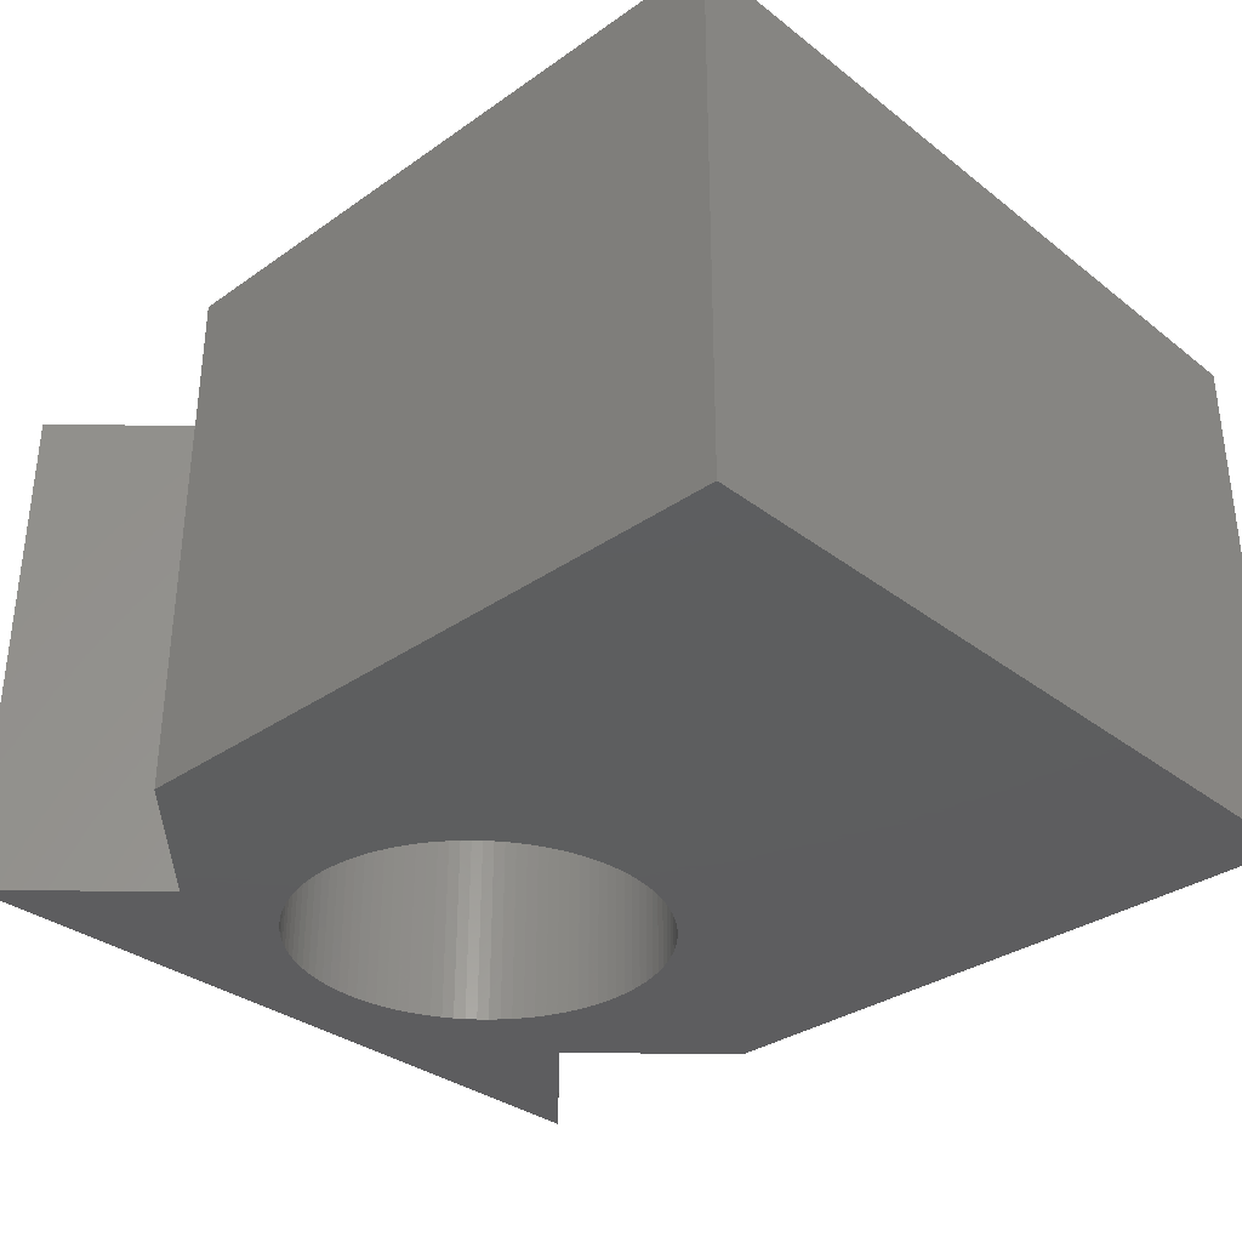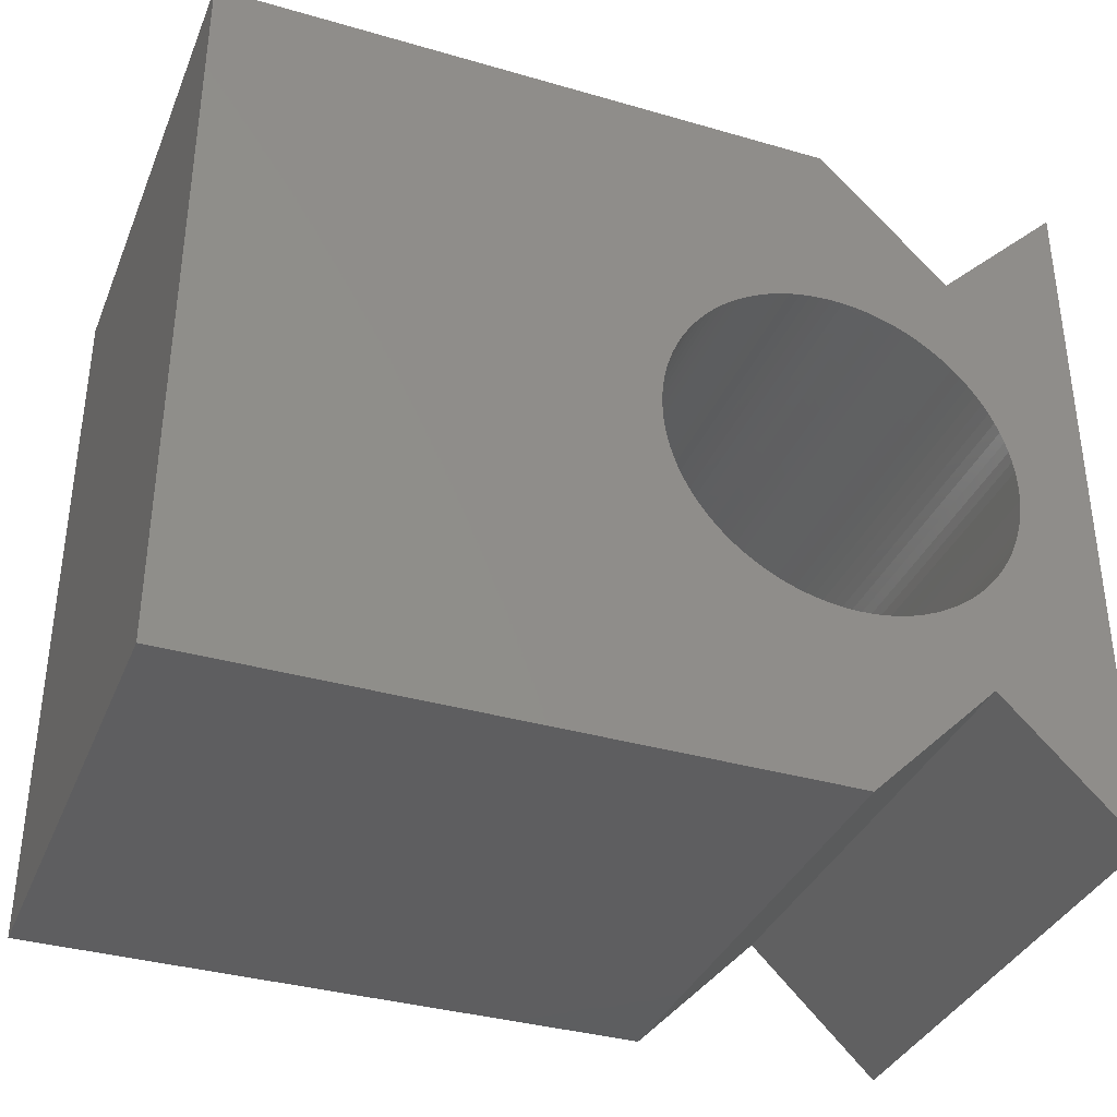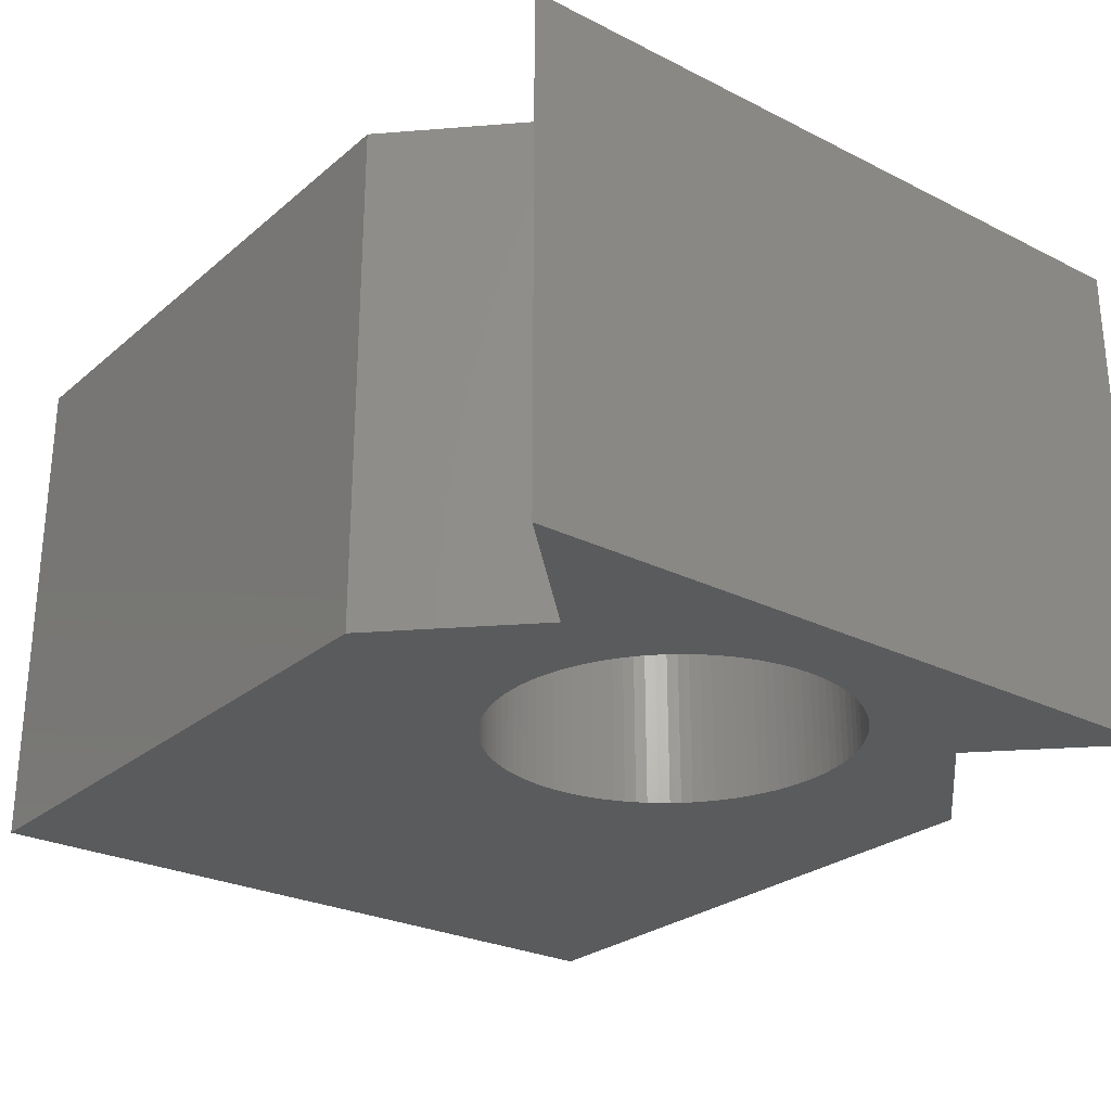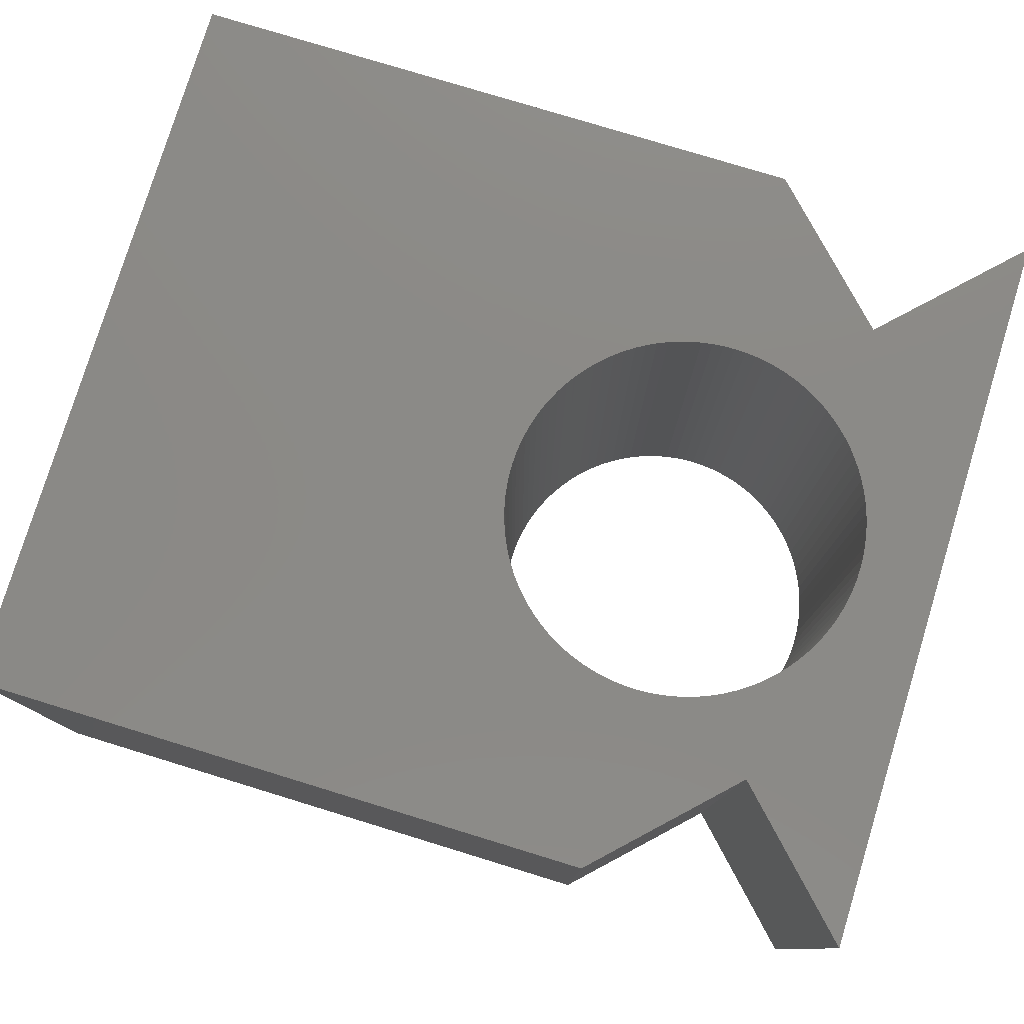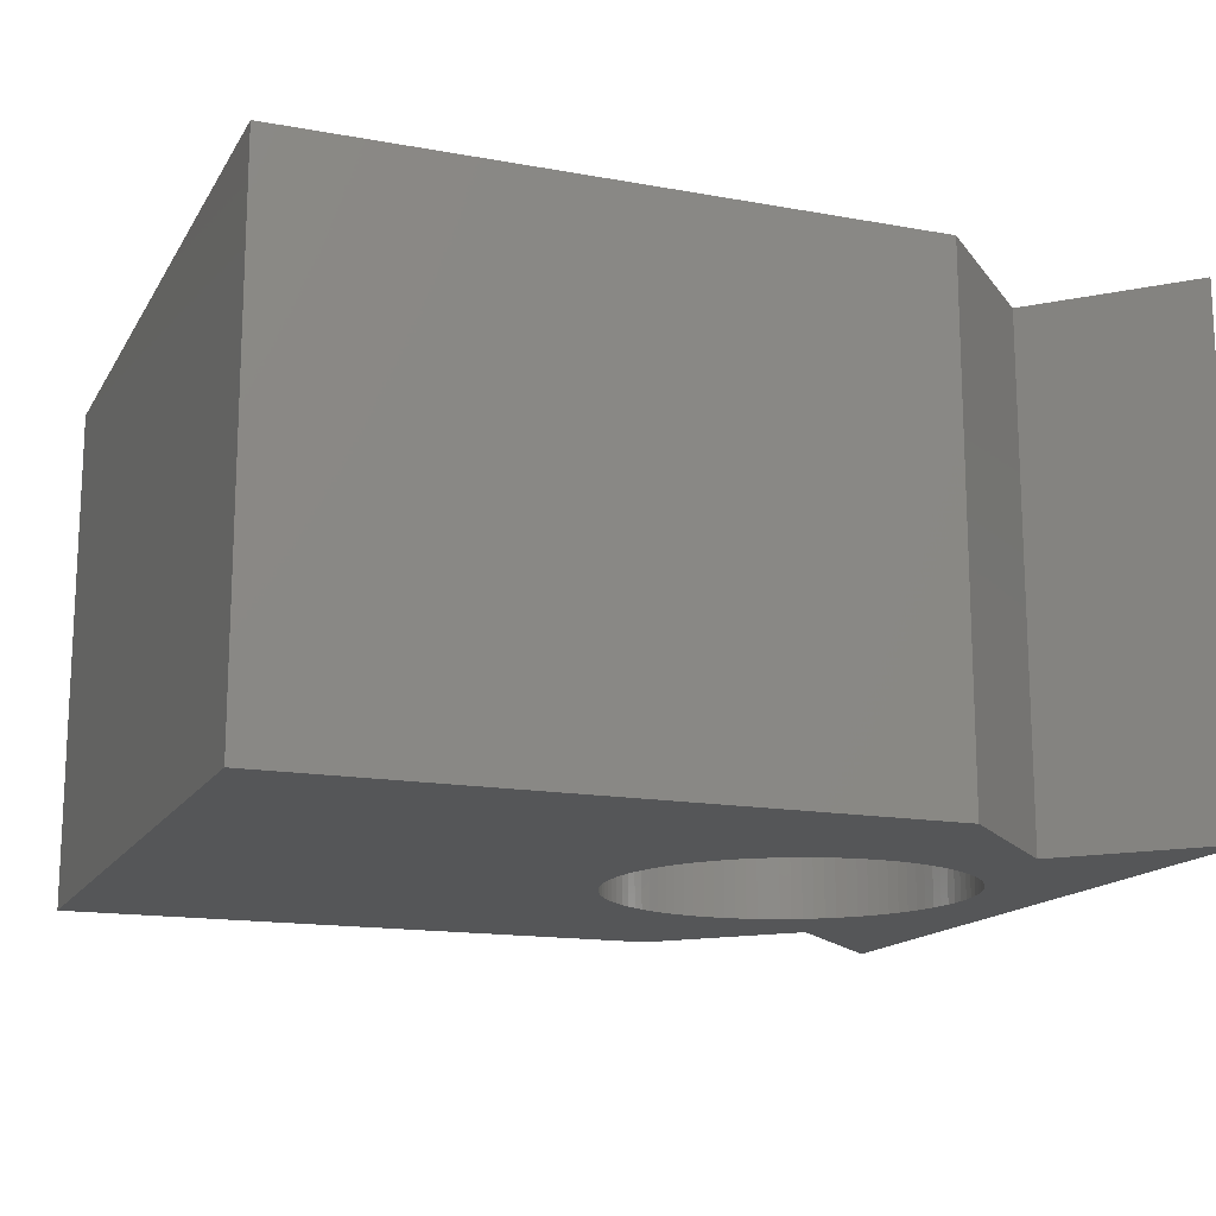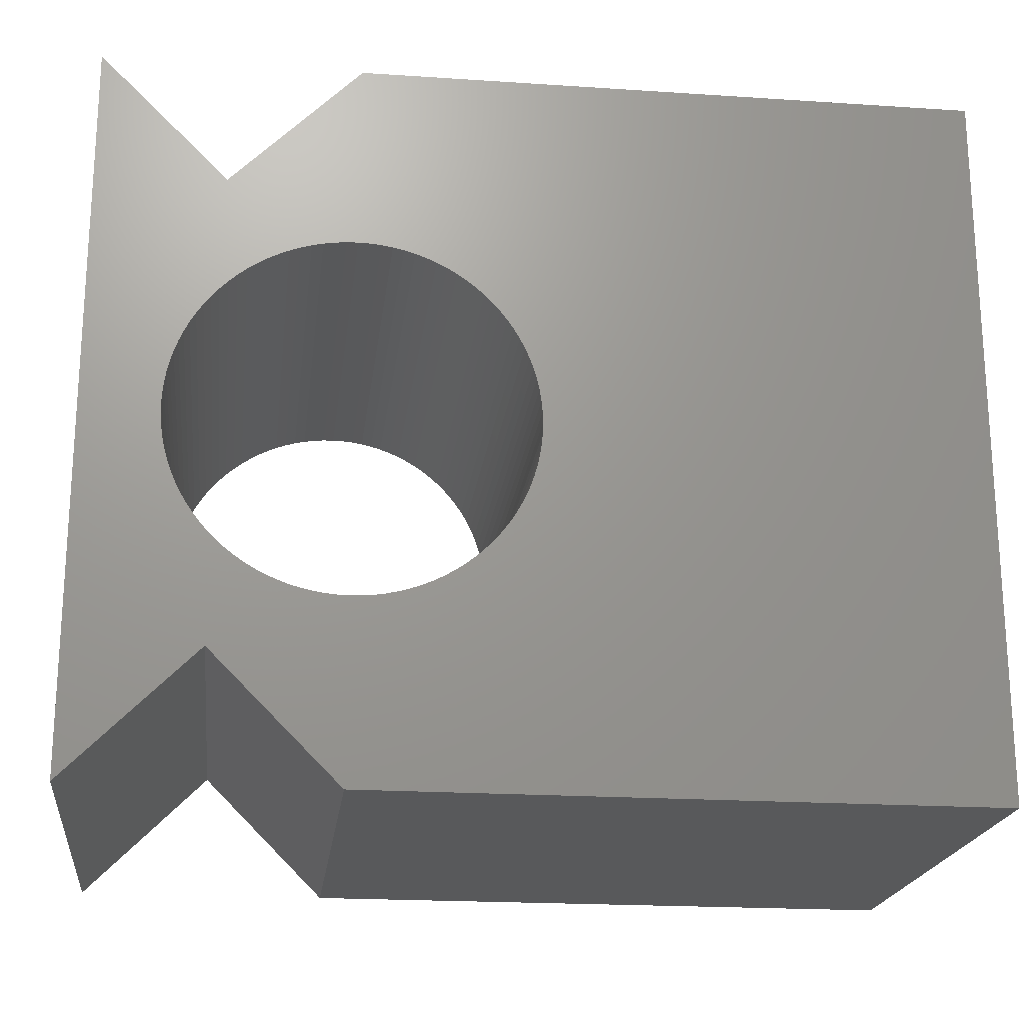
<metadata>
{"format":"stl","ext":"stl","renderer":"f3d","projection":"perspective","resolution":1024,"background":"white","views":[{"elev":-33.3,"azim":43.6,"up":"+Y"},{"elev":-35.9,"azim":159.2,"up":"+Z"},{"elev":-26.6,"azim":-128.0,"up":"+Y"},{"elev":78.5,"azim":-163.0,"up":"+Y"},{"elev":-15.4,"azim":159.0,"up":"+Y"},{"elev":-20.3,"azim":-6.9,"up":"+Z"}]}
</metadata>
<code>
# stl→obj: 216 verts, 432 faces
v -7.05 45 17.9
v -7.05 55 32.1
v -7.05 55 17.9
v -7.05 45 32.1
v -2.05 55 32.1
v 10 45 32.1
v 10 55 32.1
v -2.05 45 32.1
v 10 55 17.9
v 10 45 17.9
v 0.181 55 27.62
v -1.611 55 28.4
v -1.394 55 28.36
v -2.27 55 28.42
v -2.05 55 28.43
v -1.83 55 28.42
v -1.18 55 28.32
v -0.9684 55 28.25
v -0.7616 55 28.18
v -0.5598 55 28.09
v -0.3639 55 27.99
v -0.1746 55 27.88
v 0.007248 55 27.76
v 0.3459 55 27.48
v 0.5014 55 27.32
v 0.6468 55 27.16
v 0.7816 55 26.98
v 0.9051 55 26.8
v 1.017 55 26.61
v 1.117 55 26.42
v 1.204 55 26.21
v 1.279 55 26.01
v 1.34 55 25.8
v 1.388 55 25.58
v 1.422 55 25.36
v 1.443 55 25.14
v 1.45 55 24.93
v 1.443 55 24.71
v 1.422 55 24.49
v 1.388 55 24.27
v 1.34 55 24.05
v 1.279 55 23.84
v 1.204 55 23.64
v 1.117 55 23.43
v 1.017 55 23.24
v 0.9051 55 23.05
v 0.7816 55 22.87
v 0.6468 55 22.69
v -2.05 55 17.9
v -2.05 55 21.43
v -1.83 55 21.43
v -1.611 55 21.45
v -1.394 55 21.49
v -1.18 55 21.54
v -0.9684 55 21.6
v 0.5014 55 22.53
v 0.3459 55 22.37
v 0.181 55 22.23
v 0.007248 55 22.09
v -0.1746 55 21.97
v -0.3639 55 21.86
v -0.5598 55 21.76
v -0.7616 55 21.67
v -4.55 55 20.4
v -2.489 55 28.4
v -4.55 55 29.6
v -2.706 55 28.36
v -2.92 55 28.32
v -3.132 55 28.25
v -3.338 55 28.18
v -3.54 55 28.09
v -3.736 55 27.99
v -3.925 55 27.88
v -4.107 55 27.76
v -4.281 55 27.62
v -4.446 55 27.48
v -4.601 55 27.32
v -4.747 55 27.16
v -4.882 55 26.98
v -5.005 55 26.8
v -5.117 55 26.61
v -5.217 55 26.42
v -5.304 55 26.21
v -5.379 55 26.01
v -5.44 55 25.8
v -5.488 55 25.58
v -5.522 55 25.36
v -5.543 55 25.14
v -5.55 55 24.93
v -5.543 55 24.71
v -5.522 55 24.49
v -5.488 55 24.27
v -2.27 55 21.43
v -2.489 55 21.45
v -2.706 55 21.49
v -2.92 55 21.54
v -3.132 55 21.6
v -3.338 55 21.67
v -3.54 55 21.76
v -3.736 55 21.86
v -3.925 55 21.97
v -4.107 55 22.09
v -4.281 55 22.23
v -4.446 55 22.37
v -4.601 55 22.53
v -4.747 55 22.69
v -4.882 55 22.87
v -5.005 55 23.05
v -5.117 55 23.24
v -5.217 55 23.43
v -5.304 55 23.64
v -5.379 55 23.84
v -5.44 55 24.05
v -2.05 45 17.9
v -2.27 45 28.42
v -2.05 45 28.43
v -2.489 45 28.4
v -4.55 45 29.6
v -2.706 45 28.36
v -2.92 45 28.32
v -3.132 45 28.25
v -3.338 45 28.18
v -5.005 45 26.8
v -3.54 45 28.09
v -3.736 45 27.99
v -3.925 45 27.88
v -4.107 45 27.76
v -4.281 45 27.62
v -4.446 45 27.48
v -4.601 45 27.32
v -4.747 45 27.16
v -4.882 45 26.98
v -5.117 45 26.61
v -5.217 45 26.42
v -5.304 45 26.21
v -5.379 45 26.01
v -5.44 45 25.8
v -5.488 45 25.58
v -5.522 45 25.36
v -5.543 45 25.14
v -5.55 45 24.93
v -5.543 45 24.71
v -5.522 45 24.49
v -2.489 45 21.45
v -2.27 45 21.43
v -4.55 45 20.4
v -2.706 45 21.49
v -2.92 45 21.54
v -3.132 45 21.6
v -3.338 45 21.67
v -3.54 45 21.76
v -3.736 45 21.86
v -3.925 45 21.97
v -4.107 45 22.09
v -4.281 45 22.23
v -4.446 45 22.37
v -4.601 45 22.53
v -4.747 45 22.69
v -4.882 45 22.87
v -5.005 45 23.05
v -5.117 45 23.24
v -5.217 45 23.43
v -5.304 45 23.64
v -5.379 45 23.84
v -5.44 45 24.05
v -5.488 45 24.27
v -1.83 45 28.42
v -1.611 45 28.4
v -1.394 45 28.36
v -1.18 45 28.32
v -0.9684 45 28.25
v -0.7616 45 28.18
v -0.5598 45 28.09
v -0.3639 45 27.99
v -0.1746 45 27.88
v 0.007248 45 27.76
v 0.181 45 27.62
v 0.3459 45 27.48
v 0.5014 45 27.32
v 0.6468 45 27.16
v 0.7816 45 26.98
v 0.9051 45 26.8
v 1.017 45 26.61
v 1.117 45 26.42
v 1.204 45 26.21
v 1.279 45 26.01
v 1.34 45 25.8
v 1.388 45 25.58
v 1.422 45 25.36
v 1.443 45 25.14
v 1.45 45 24.93
v 1.443 45 24.71
v 1.422 45 24.49
v 1.388 45 24.27
v 1.34 45 24.05
v 1.279 45 23.84
v 1.204 45 23.64
v 1.117 45 23.43
v 1.017 45 23.24
v 0.9051 45 23.05
v 0.7816 45 22.87
v 0.6468 45 22.69
v 0.5014 45 22.53
v -2.05 45 21.43
v -1.83 45 21.43
v -1.611 45 21.45
v -1.394 45 21.49
v -1.18 45 21.54
v -0.9684 45 21.6
v -0.7616 45 21.67
v -0.5598 45 21.76
v -0.3639 45 21.86
v -0.1746 45 21.97
v 0.007248 45 22.09
v 0.181 45 22.23
v 0.3459 45 22.37
f 1 2 3
f 2 1 4
f 5 6 7
f 6 5 8
f 6 9 7
f 9 6 10
f 11 5 7
f 12 5 13
f 14 5 15
f 15 5 16
f 16 5 12
f 5 17 13
f 5 18 17
f 5 19 18
f 5 20 19
f 5 21 20
f 5 22 21
f 5 23 22
f 5 11 23
f 7 24 11
f 7 25 24
f 7 26 25
f 7 27 26
f 7 28 27
f 7 29 28
f 7 30 29
f 7 31 30
f 7 32 31
f 7 33 32
f 7 34 33
f 7 35 34
f 7 36 35
f 7 37 36
f 9 37 7
f 37 9 38
f 38 9 39
f 39 9 40
f 40 9 41
f 41 9 42
f 42 9 43
f 43 9 44
f 44 9 45
f 45 9 46
f 46 9 47
f 47 9 48
f 49 50 51
f 49 51 52
f 49 52 53
f 49 53 54
f 49 54 55
f 48 9 56
f 9 57 56
f 9 58 57
f 49 58 9
f 58 49 59
f 59 49 60
f 60 49 61
f 61 49 62
f 62 49 63
f 63 49 55
f 50 49 64
f 65 5 14
f 5 65 66
f 67 66 65
f 68 66 67
f 69 66 68
f 70 66 69
f 71 66 70
f 72 66 71
f 73 66 72
f 74 66 73
f 75 66 74
f 76 66 75
f 77 66 76
f 78 66 77
f 79 66 78
f 80 66 79
f 66 80 2
f 81 2 80
f 82 2 81
f 83 2 82
f 84 2 83
f 85 2 84
f 86 2 85
f 87 2 86
f 88 2 87
f 89 2 88
f 3 89 90
f 3 90 91
f 3 91 92
f 64 93 50
f 64 94 93
f 64 95 94
f 64 96 95
f 64 97 96
f 64 98 97
f 64 99 98
f 64 100 99
f 64 101 100
f 64 102 101
f 64 103 102
f 64 104 103
f 64 105 104
f 64 106 105
f 64 107 106
f 64 108 107
f 3 108 64
f 108 3 109
f 109 3 110
f 110 3 111
f 111 3 112
f 89 3 2
f 113 3 92
f 112 3 113
f 114 9 10
f 9 114 49
f 8 115 116
f 8 117 115
f 118 119 117
f 118 120 119
f 118 121 120
f 118 122 121
f 123 118 4
f 118 124 122
f 118 125 124
f 118 126 125
f 118 127 126
f 118 128 127
f 118 129 128
f 118 130 129
f 118 131 130
f 118 132 131
f 118 123 132
f 4 133 123
f 4 134 133
f 4 135 134
f 4 136 135
f 4 137 136
f 4 138 137
f 4 139 138
f 4 140 139
f 4 141 140
f 1 141 4
f 141 1 142
f 142 1 143
f 144 114 145
f 114 144 146
f 147 146 144
f 148 146 147
f 149 146 148
f 150 146 149
f 151 146 150
f 152 146 151
f 153 146 152
f 154 146 153
f 155 146 154
f 156 146 155
f 157 146 156
f 158 146 157
f 159 146 158
f 160 146 159
f 1 160 161
f 1 161 162
f 1 162 163
f 1 163 164
f 1 164 165
f 160 1 146
f 166 1 165
f 143 1 166
f 117 8 118
f 8 116 167
f 8 167 168
f 8 168 169
f 170 8 169
f 171 8 170
f 172 8 171
f 173 8 172
f 174 8 173
f 175 8 174
f 176 8 175
f 177 8 176
f 8 177 6
f 178 6 177
f 179 6 178
f 180 6 179
f 181 6 180
f 182 6 181
f 183 6 182
f 184 6 183
f 185 6 184
f 186 6 185
f 187 6 186
f 188 6 187
f 189 6 188
f 190 6 189
f 191 6 190
f 10 191 192
f 10 192 193
f 10 193 194
f 10 194 195
f 10 195 196
f 10 196 197
f 10 197 198
f 10 198 199
f 10 199 200
f 10 200 201
f 10 201 202
f 10 202 203
f 145 114 204
f 204 114 205
f 205 114 206
f 206 114 207
f 207 114 208
f 208 114 209
f 114 210 209
f 114 211 210
f 114 212 211
f 114 213 212
f 114 214 213
f 114 215 214
f 10 215 114
f 215 10 216
f 216 10 203
f 191 10 6
f 192 37 38
f 37 192 191
f 93 204 50
f 204 93 145
f 116 16 167
f 16 116 15
f 58 216 57
f 216 58 215
f 157 104 105
f 104 157 156
f 199 44 45
f 44 199 198
f 55 210 63
f 210 55 209
f 60 214 59
f 214 60 213
f 161 108 109
f 108 161 160
f 160 107 108
f 107 160 159
f 95 144 94
f 144 95 147
f 171 19 172
f 19 171 18
f 195 40 41
f 40 195 194
f 202 47 48
f 47 202 201
f 203 48 56
f 48 203 202
f 52 207 53
f 207 52 206
f 54 209 55
f 209 54 208
f 59 215 58
f 215 59 214
f 166 113 92
f 113 166 165
f 102 153 101
f 153 102 154
f 100 151 99
f 151 100 152
f 103 154 102
f 154 103 155
f 98 149 97
f 149 98 150
f 94 145 93
f 145 94 144
f 186 31 32
f 31 186 185
f 188 33 34
f 33 188 187
f 122 69 121
f 69 122 70
f 133 82 81
f 82 133 134
f 170 18 171
f 18 170 17
f 194 39 40
f 39 194 193
f 193 38 39
f 38 193 192
f 196 41 42
f 41 196 195
f 198 43 44
f 43 198 197
f 197 42 43
f 42 197 196
f 216 56 57
f 56 216 203
f 201 46 47
f 46 201 200
f 200 45 46
f 45 200 199
f 53 208 54
f 208 53 207
f 51 206 52
f 206 51 205
f 50 205 51
f 205 50 204
f 62 212 61
f 212 62 211
f 63 211 62
f 211 63 210
f 61 213 60
f 213 61 212
f 142 91 90
f 91 142 143
f 159 106 107
f 106 159 158
f 163 110 111
f 110 163 162
f 164 111 112
f 111 164 163
f 165 112 113
f 112 165 164
f 143 92 91
f 92 143 166
f 141 90 89
f 90 141 142
f 101 152 100
f 152 101 153
f 99 150 98
f 150 99 151
f 97 148 96
f 148 97 149
f 96 147 95
f 147 96 148
f 191 36 37
f 36 191 190
f 190 35 36
f 35 190 189
f 183 28 29
f 28 183 182
f 121 68 120
f 68 121 69
f 130 76 129
f 76 130 77
f 172 20 173
f 20 172 19
f 158 105 106
f 105 158 157
f 162 109 110
f 109 162 161
f 140 89 88
f 89 140 141
f 104 155 103
f 155 104 156
f 187 32 33
f 32 187 186
f 177 24 178
f 24 177 11
f 178 25 179
f 25 178 24
f 173 21 174
f 21 173 20
f 176 11 177
f 11 176 23
f 175 23 176
f 23 175 22
f 185 30 31
f 30 185 184
f 184 29 30
f 29 184 183
f 182 27 28
f 27 182 181
f 180 25 26
f 25 180 179
f 126 72 125
f 72 126 73
f 132 80 79
f 80 132 123
f 136 85 84
f 85 136 137
f 137 86 85
f 86 137 138
f 169 17 170
f 17 169 13
f 168 13 169
f 13 168 12
f 167 12 168
f 12 167 16
f 189 34 35
f 34 189 188
f 174 22 175
f 22 174 21
f 181 26 27
f 26 181 180
f 128 74 127
f 74 128 75
f 120 67 119
f 67 120 68
f 117 14 115
f 14 117 65
f 129 75 128
f 75 129 76
f 131 79 78
f 79 131 132
f 130 78 77
f 78 130 131
f 134 83 82
f 83 134 135
f 138 87 86
f 87 138 139
f 139 88 87
f 88 139 140
f 124 70 122
f 70 124 71
f 125 71 124
f 71 125 72
f 127 73 126
f 73 127 74
f 115 15 116
f 15 115 14
f 123 81 80
f 81 123 133
f 135 84 83
f 84 135 136
f 119 65 117
f 65 119 67
f 146 3 64
f 3 146 1
f 146 49 114
f 49 146 64
f 66 8 5
f 8 66 118
f 2 118 66
f 118 2 4

</code>
